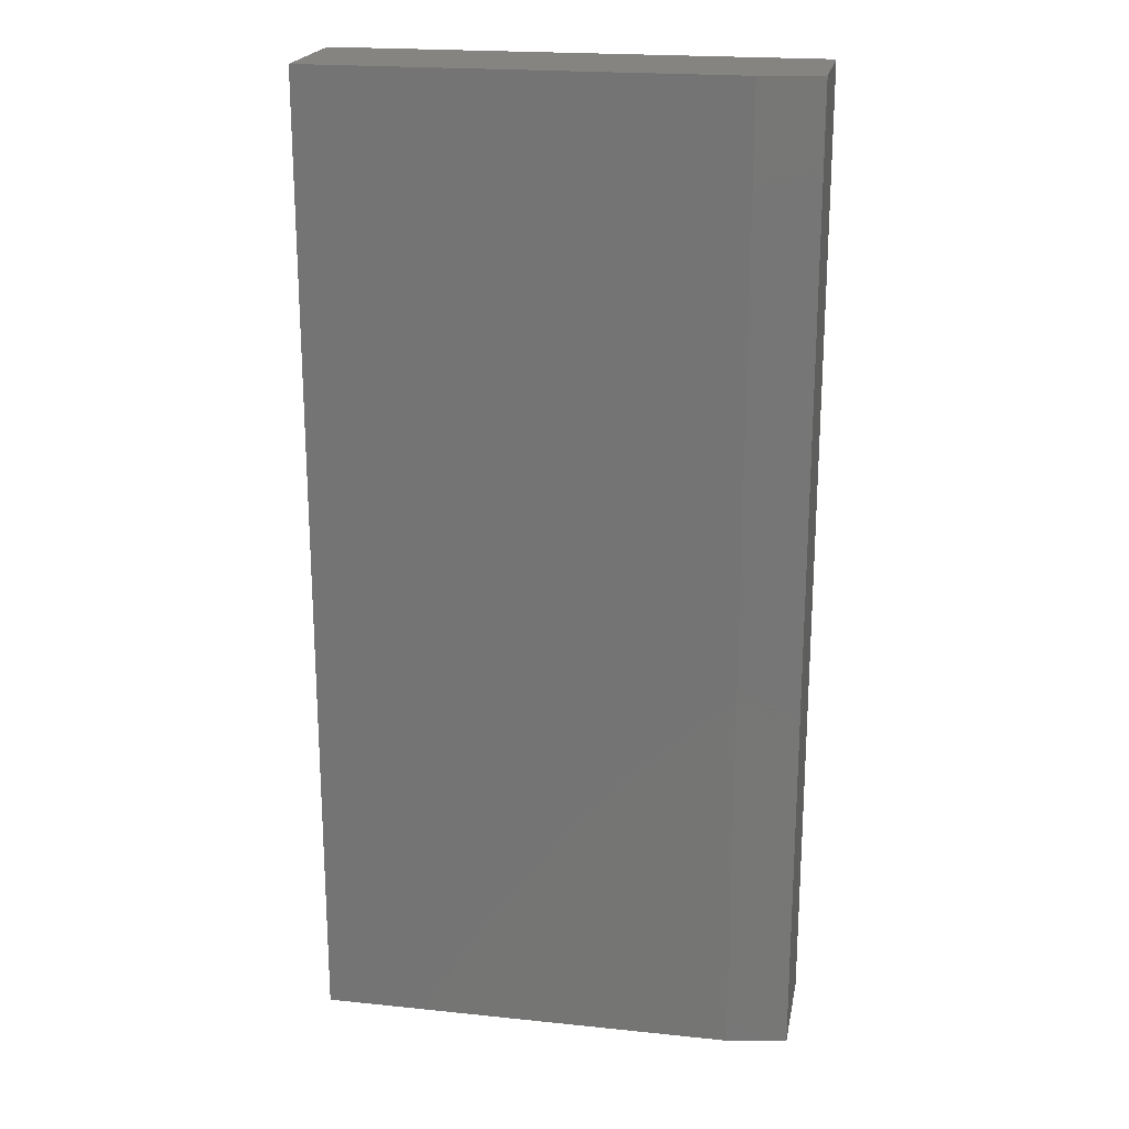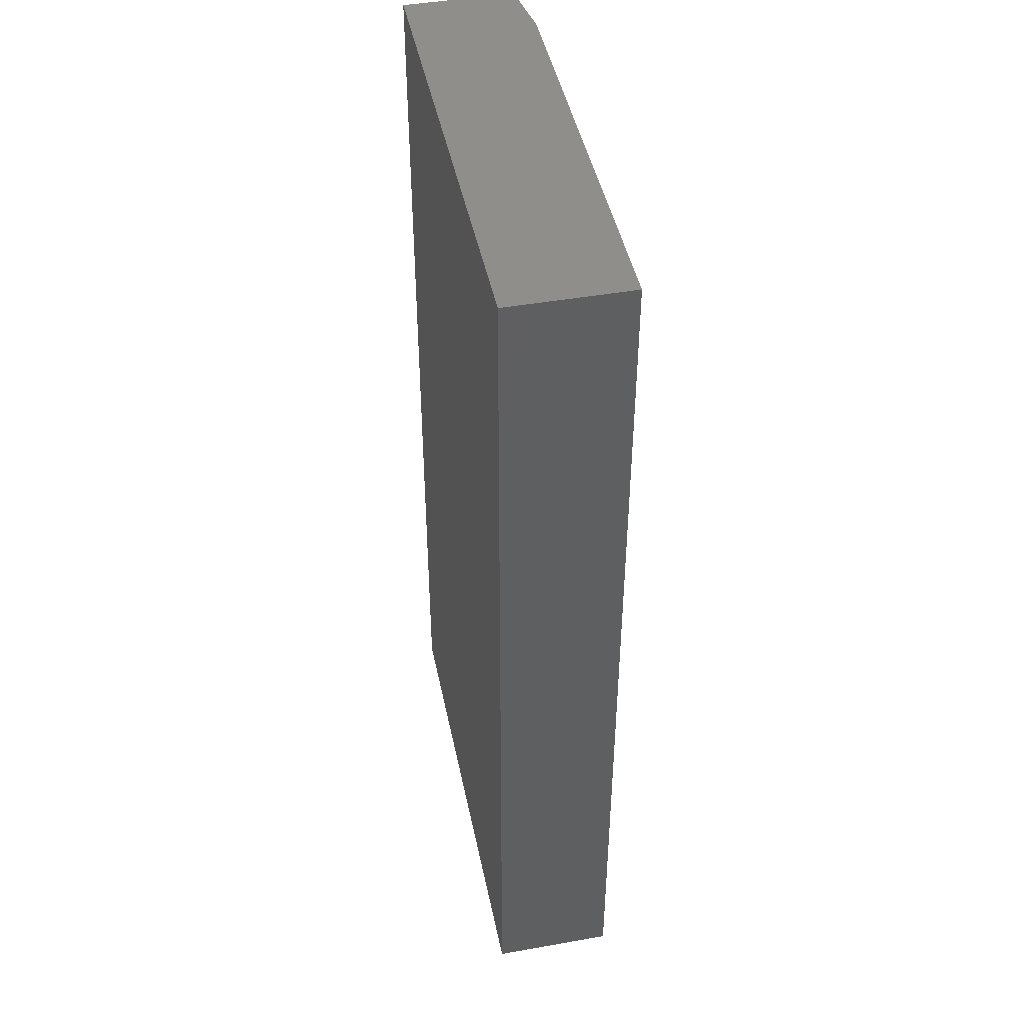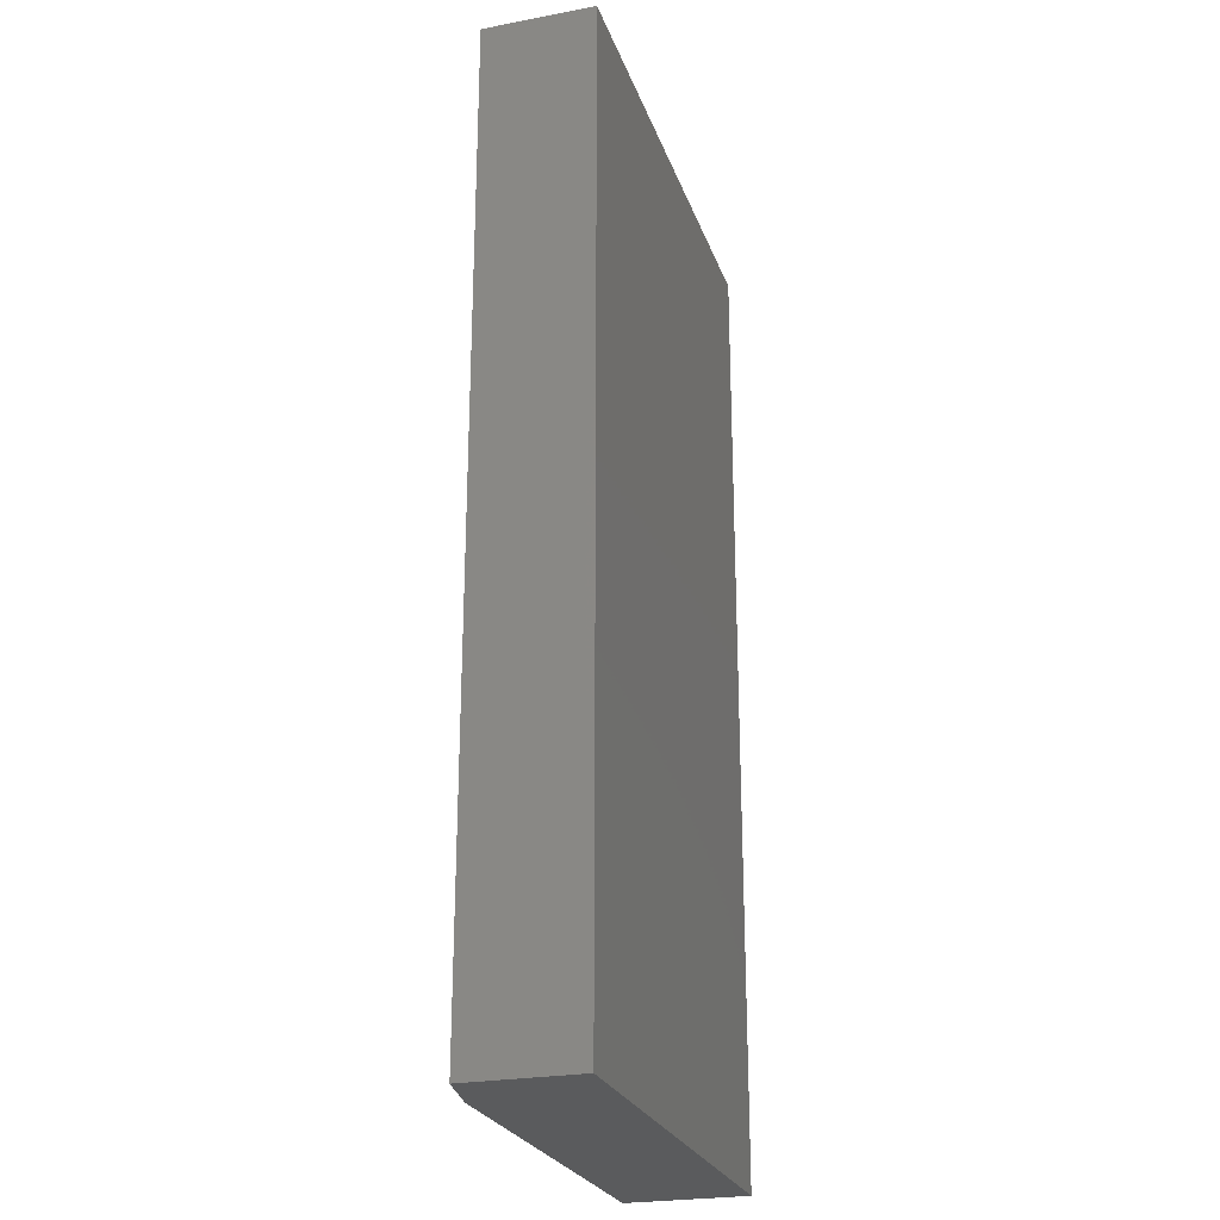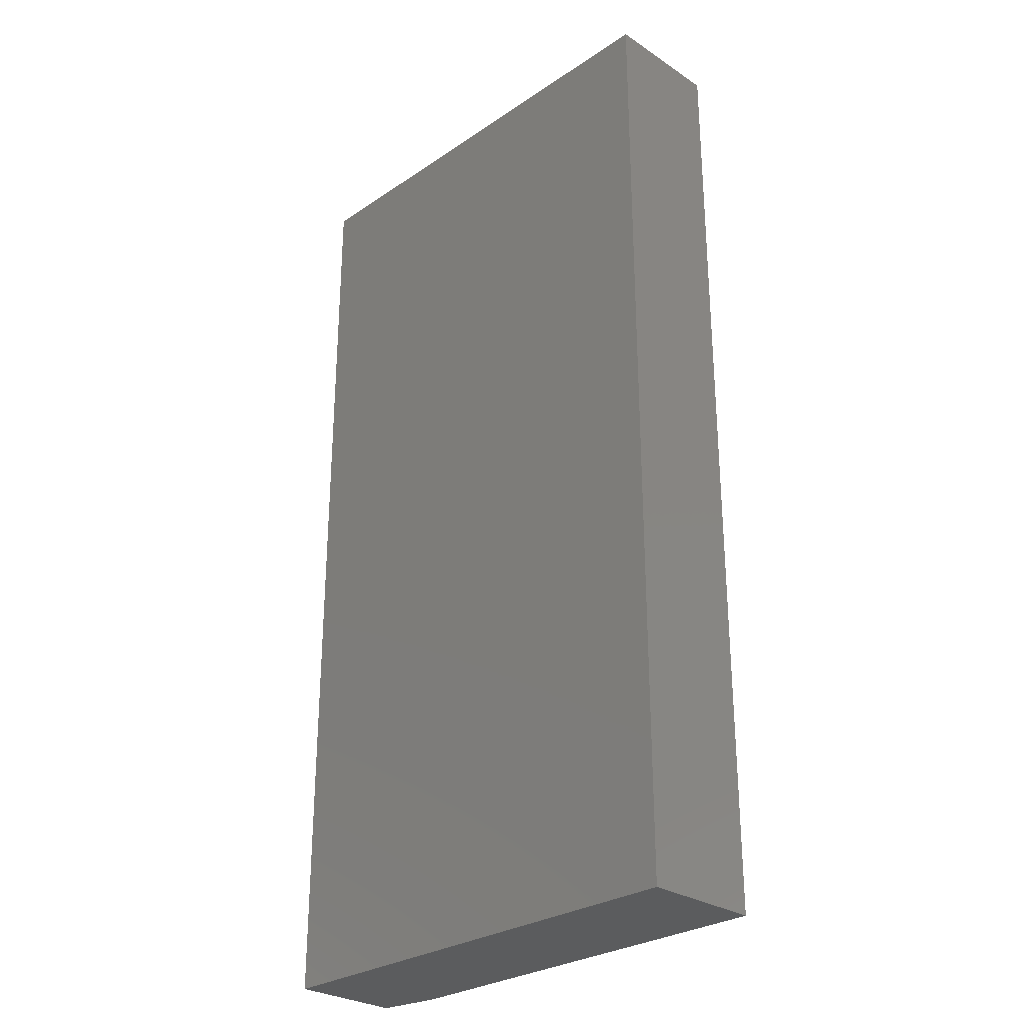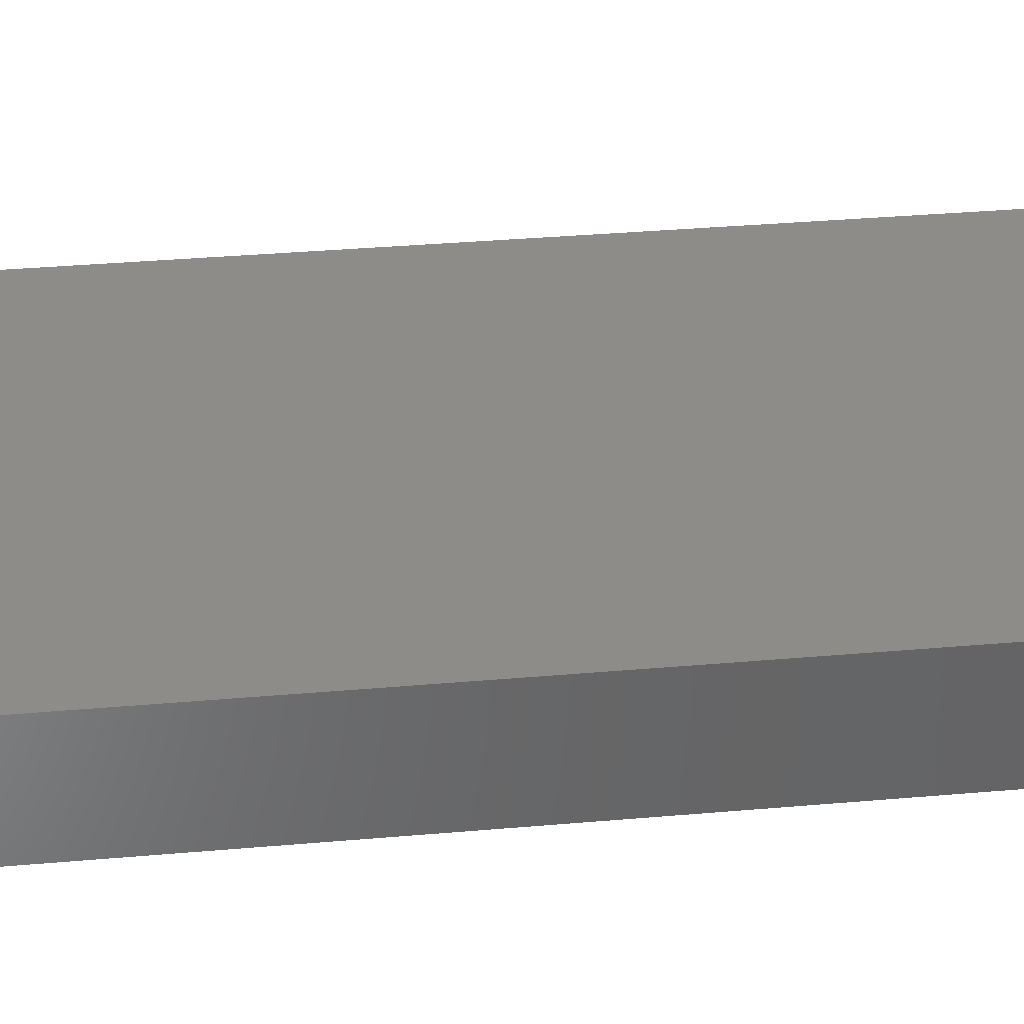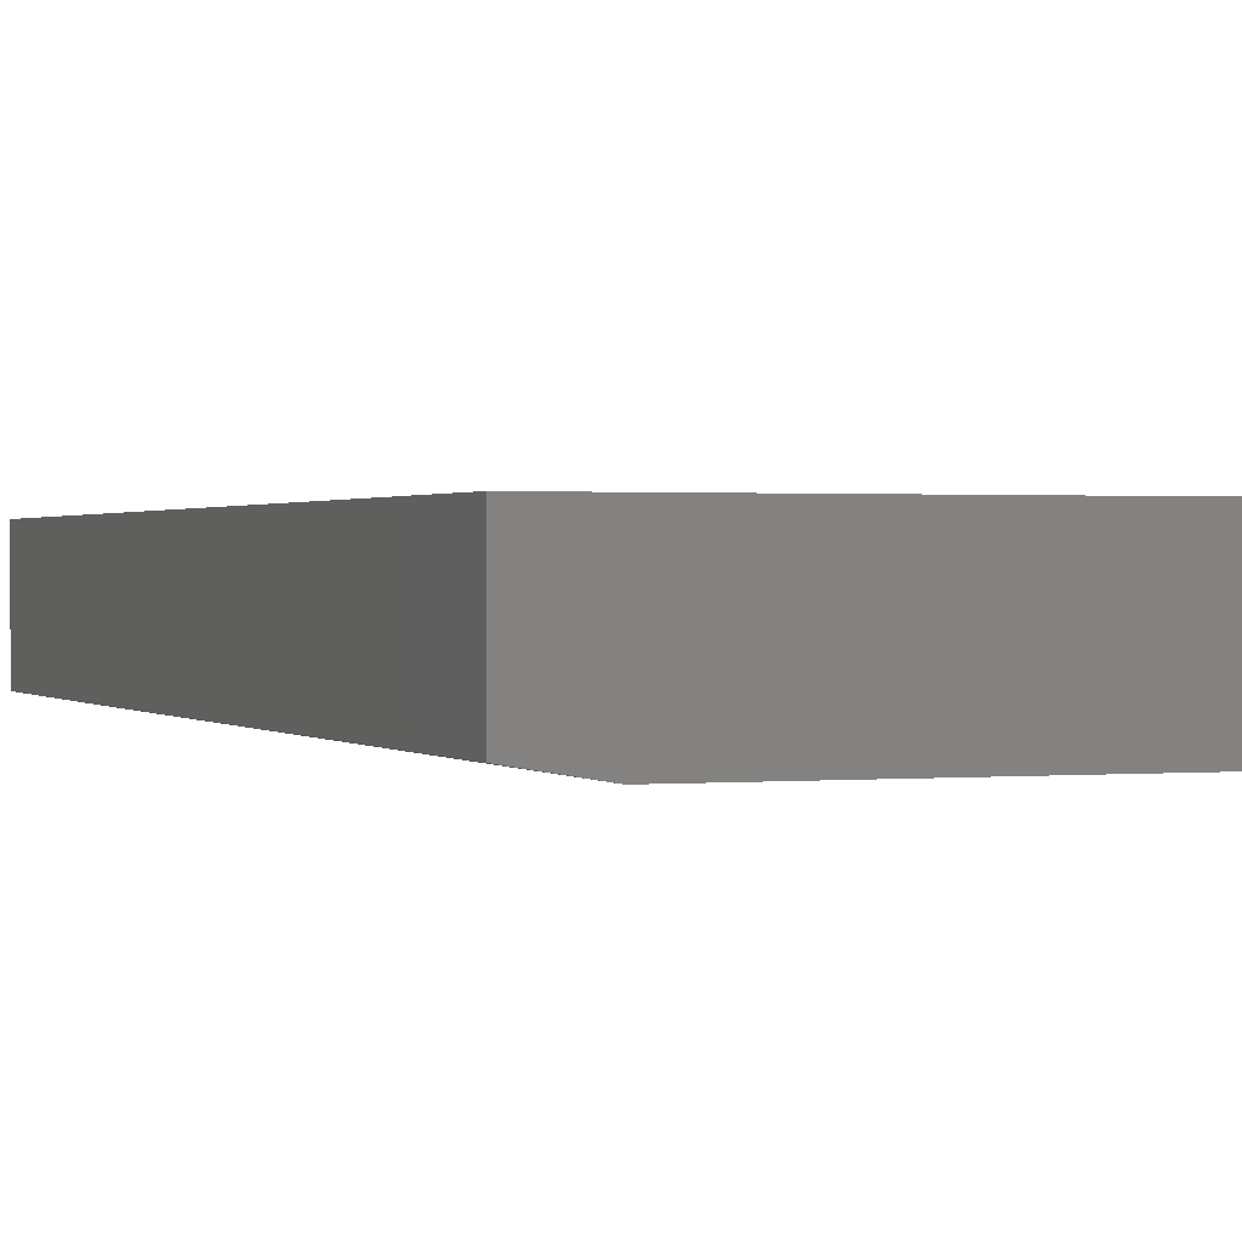
<metadata>
{"format":"stl","ext":"stl","renderer":"f3d","projection":"perspective","resolution":1024,"background":"white","views":[{"elev":20.7,"azim":-169.4,"up":"+Y"},{"elev":45.2,"azim":78.5,"up":"+Y"},{"elev":-25.0,"azim":-73.1,"up":"+Y"},{"elev":-28.4,"azim":45.3,"up":"+Y"},{"elev":37.5,"azim":83.7,"up":"+Z"},{"elev":0.8,"azim":-20.5,"up":"+Z"}]}
</metadata>
<code>
# stl→obj: 10 verts, 16 faces
v -0.2812 -0.75 0
v -0.2812 0.75 0
v 0.3671 -0.75 0
v 0.3671 0.75 0
v -0.375 0.75 0.1875
v -0.375 0.75 0.01562
v -0.375 -0.75 0.1875
v -0.375 -0.75 0.01562
v 0.3671 0.75 0.1875
v 0.3671 -0.75 0.1875
f 1 2 3
f 3 2 4
f 5 6 7
f 7 6 8
f 9 4 5
f 5 4 2
f 5 2 6
f 3 10 1
f 1 10 7
f 1 7 8
f 6 2 8
f 8 2 1
f 7 10 5
f 5 10 9
f 10 3 9
f 9 3 4

</code>
